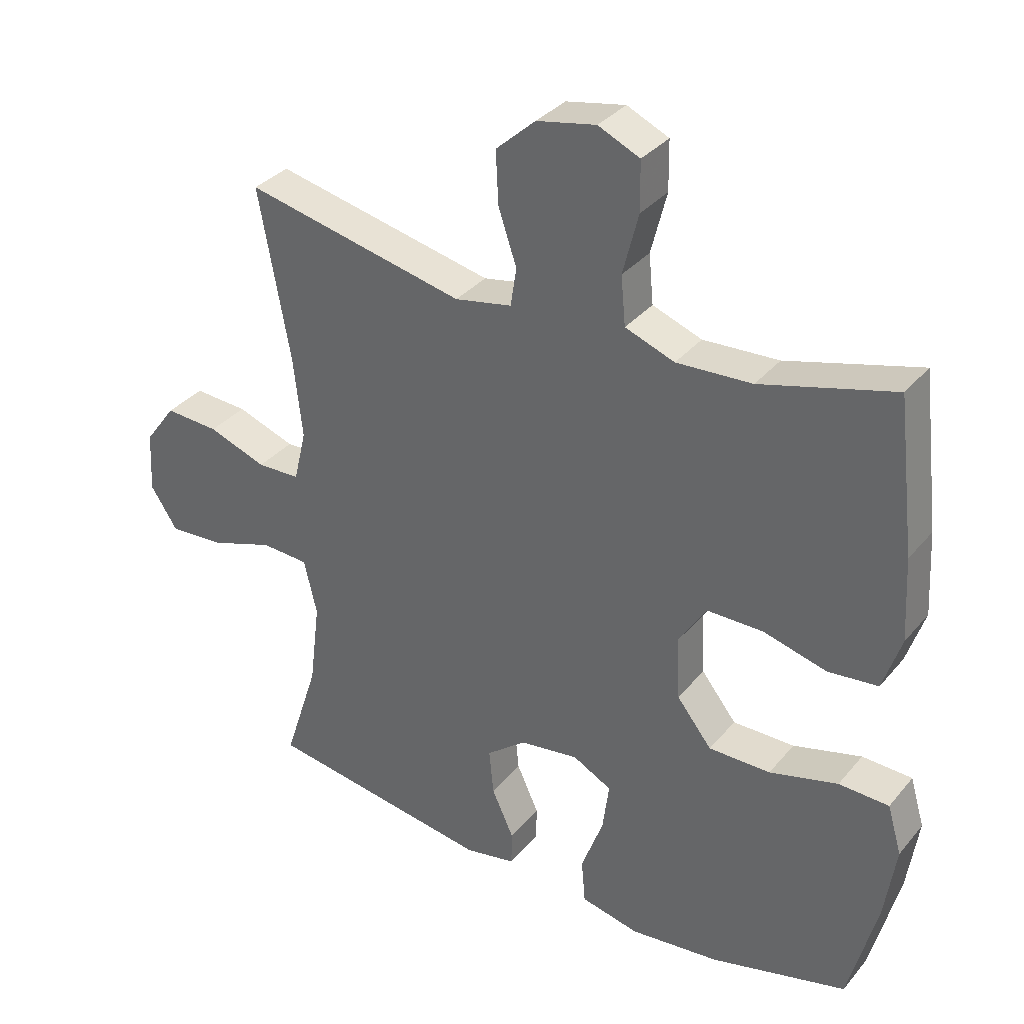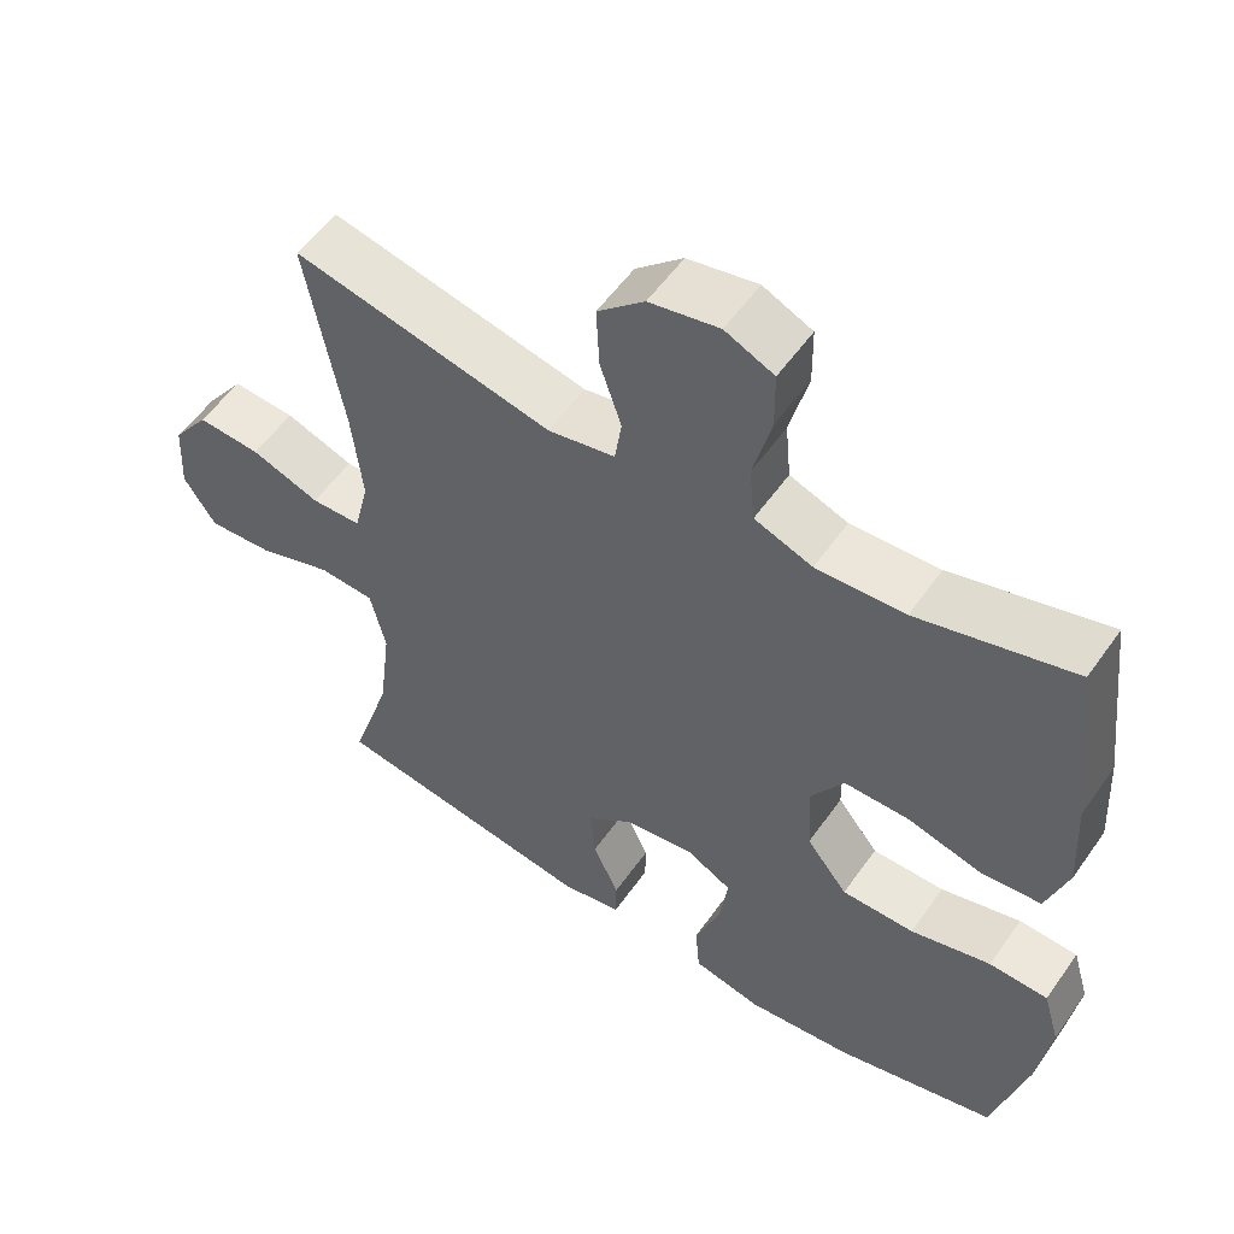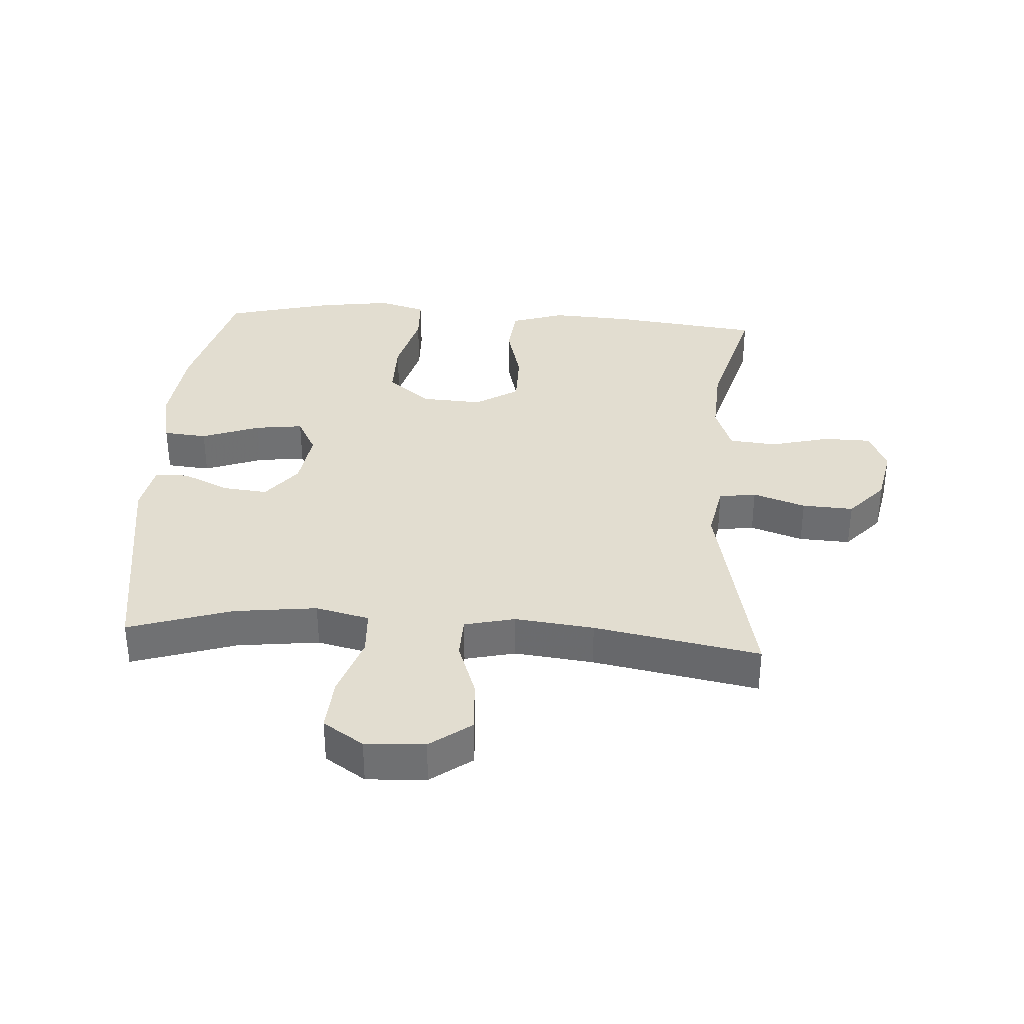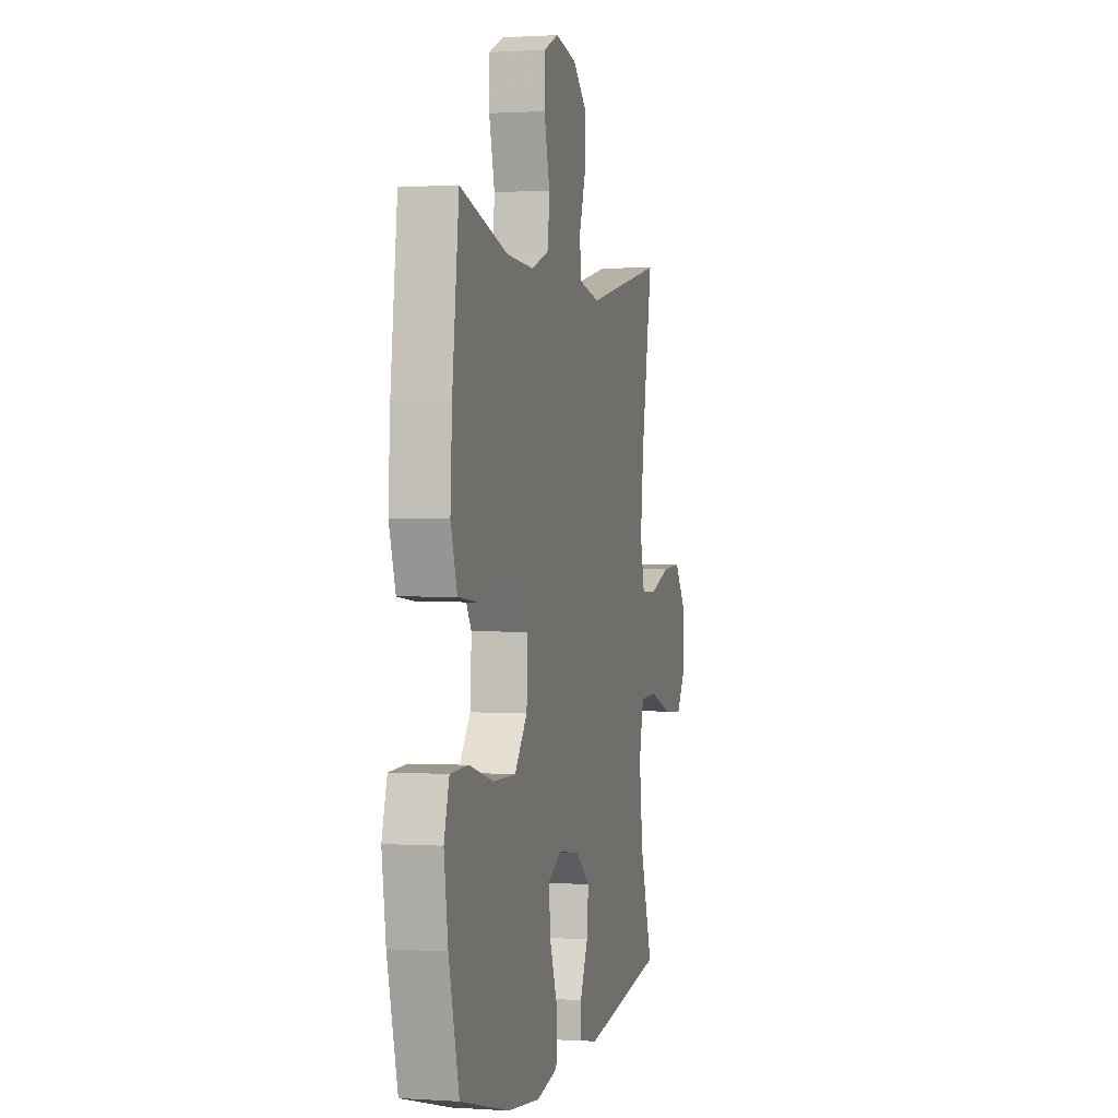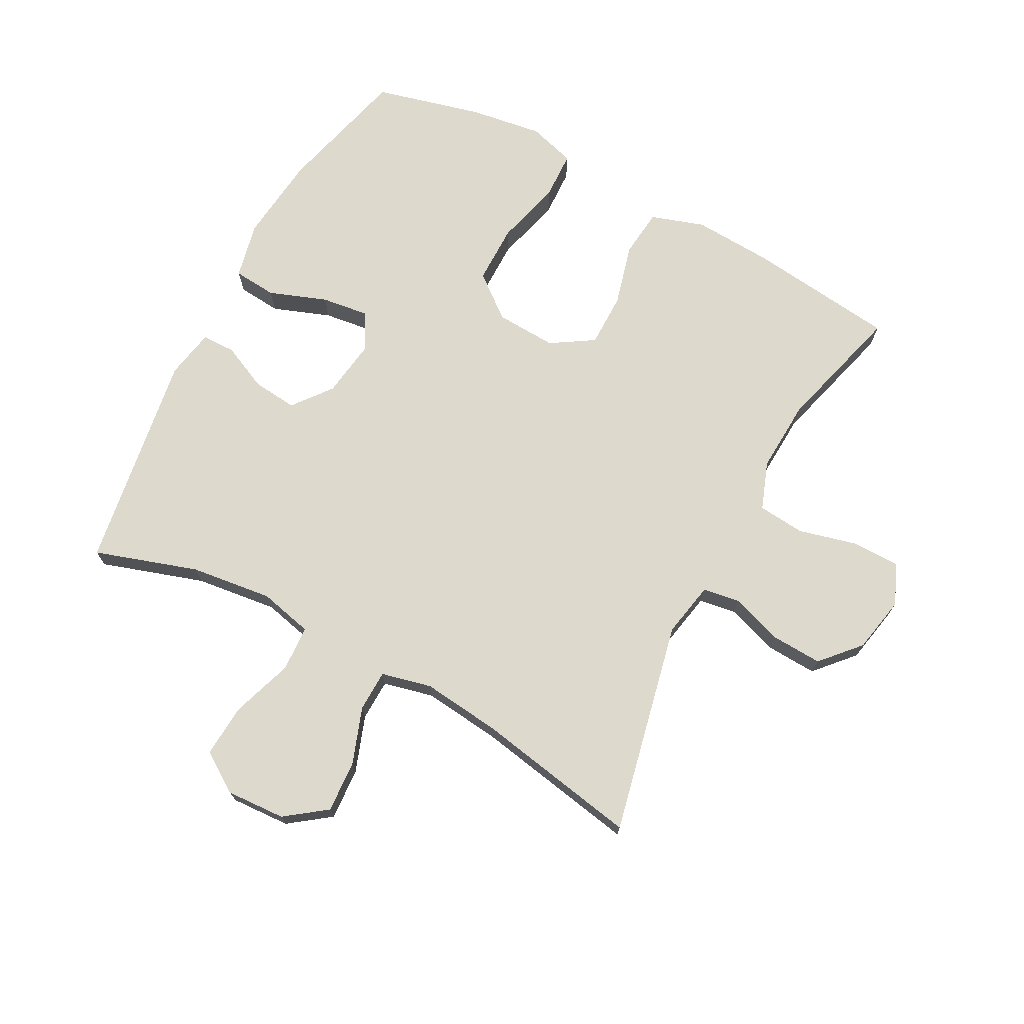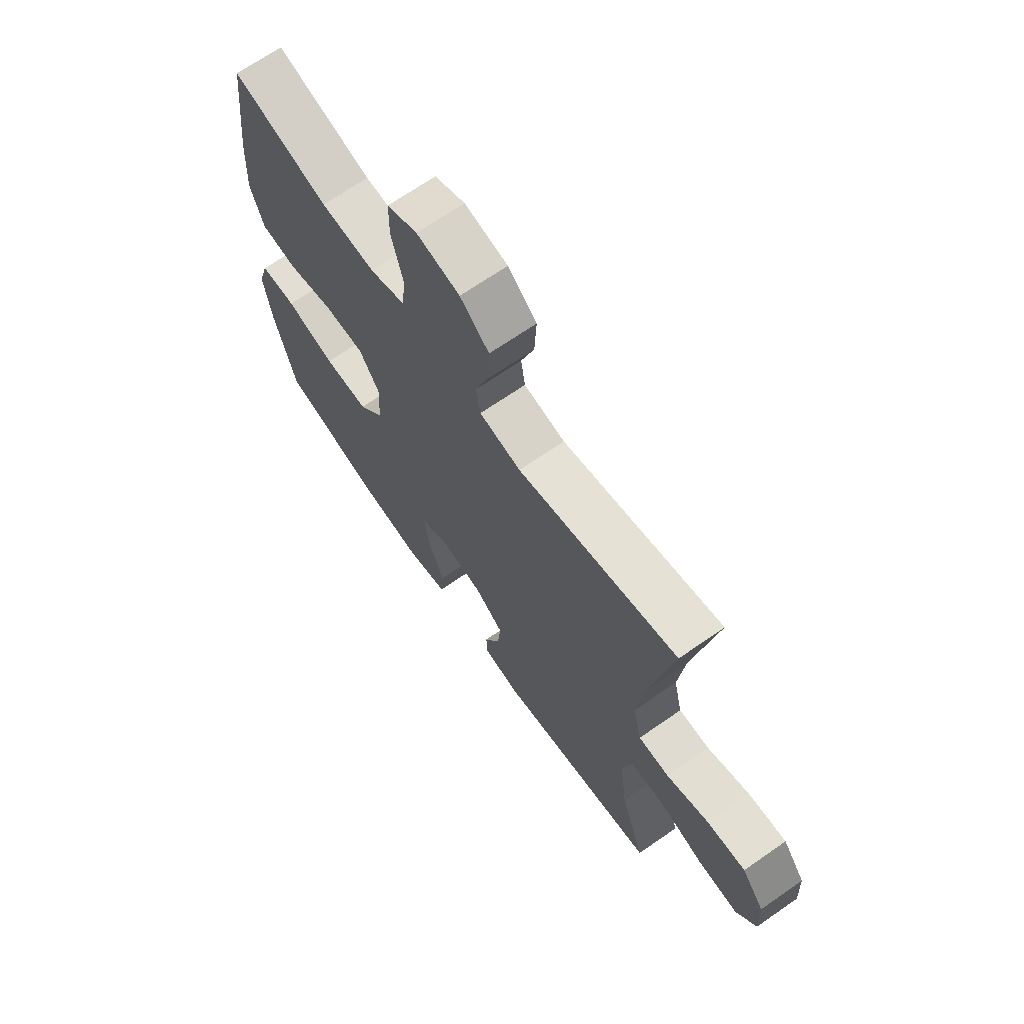
<metadata>
{"format":"obj","ext":"obj","renderer":"f3d","projection":"perspective","resolution":1024,"background":"white","views":[{"elev":33.9,"azim":33.5,"up":"+Z"},{"elev":54.9,"azim":34.5,"up":"+Z"},{"elev":35.1,"azim":-86.2,"up":"+Y"},{"elev":0.8,"azim":103.9,"up":"+Z"},{"elev":72.0,"azim":-62.0,"up":"+Y"},{"elev":68.7,"azim":-124.8,"up":"+Z"}]}
</metadata>
<code>
v -0.5 0.07 0.5
v -0.161 0.07 0.426
v -0.073 0.07 0.443
v -0.064 0.07 0.502
v -0.092 0.07 0.585
v -0.096 0.07 0.666
v -0.035 0.07 0.721
v 0.056 0.07 0.739
v 0.12 0.07 0.71
v 0.121 0.07 0.635
v 0.097 0.07 0.541
v 0.104 0.07 0.466
v 0.18 0.07 0.438
v 0.296 0.07 0.444
v 0.5 0.07 0.5
v 0.528 0.07 0.265
v 0.535 0.07 0.137
v 0.507 0.07 0.052
v 0.43 0.07 0.044
v 0.332 0.07 0.07
v 0.246 0.07 0.07
v 0.203 0.07 0.002
v 0.208 0.07 -0.095
v 0.262 0.07 -0.163
v 0.357 0.07 -0.163
v 0.462 0.07 -0.135
v 0.539 0.07 -0.138
v 0.561 0.07 -0.213
v 0.544 0.07 -0.329
v 0.5 0.07 -0.5
v 0.29 0.07 -0.554
v 0.152 0.07 -0.569
v 0.062 0.07 -0.549
v 0.056 0.07 -0.48
v 0.09 0.07 -0.388
v 0.1 0.07 -0.312
v 0.04 0.07 -0.28
v -0.051 0.07 -0.293
v -0.112 0.07 -0.341
v -0.105 0.07 -0.412
v -0.071 0.07 -0.486
v -0.072 0.07 -0.539
v -0.151 0.07 -0.554
v -0.5 0.07 -0.5
v -0.447 0.07 -0.336
v -0.431 0.07 -0.205
v -0.451 0.07 -0.12
v -0.524 0.07 -0.116
v -0.622 0.07 -0.149
v -0.707 0.07 -0.155
v -0.749 0.07 -0.091
v -0.744 0.07 0.003
v -0.696 0.07 0.068
v -0.613 0.07 0.063
v -0.523 0.07 0.031
v -0.457 0.07 0.033
v -0.438 0.07 0.113
v -0.452 0.07 0.238
v -0.5 0 0.5
v -0.161 0 0.426
v -0.073 0 0.443
v -0.064 0 0.502
v -0.092 0 0.585
v -0.096 0 0.666
v -0.035 0 0.721
v 0.056 0 0.739
v 0.12 0 0.71
v 0.121 0 0.635
v 0.097 0 0.541
v 0.104 0 0.466
v 0.18 0 0.438
v 0.296 0 0.444
v 0.5 0 0.5
v 0.528 0 0.265
v 0.535 0 0.137
v 0.507 0 0.052
v 0.43 0 0.044
v 0.332 0 0.07
v 0.246 0 0.07
v 0.203 0 0.002
v 0.208 0 -0.095
v 0.262 0 -0.163
v 0.357 0 -0.163
v 0.462 0 -0.135
v 0.539 0 -0.138
v 0.561 0 -0.213
v 0.544 0 -0.329
v 0.5 0 -0.5
v 0.29 0 -0.554
v 0.152 0 -0.569
v 0.062 0 -0.549
v 0.056 0 -0.48
v 0.09 0 -0.388
v 0.1 0 -0.312
v 0.04 0 -0.28
v -0.051 0 -0.293
v -0.112 0 -0.341
v -0.105 0 -0.412
v -0.071 0 -0.486
v -0.072 0 -0.539
v -0.151 0 -0.554
v -0.5 0 -0.5
v -0.447 0 -0.336
v -0.431 0 -0.205
v -0.451 0 -0.12
v -0.524 0 -0.116
v -0.622 0 -0.149
v -0.707 0 -0.155
v -0.749 0 -0.091
v -0.744 0 0.003
v -0.696 0 0.068
v -0.613 0 0.063
v -0.523 0 0.031
v -0.457 0 0.033
v -0.438 0 0.113
v -0.452 0 0.238
f 52 53 54 55
f 52 55 56
f 51 52 56
f 48 49 50 51
f 47 48 51 56
f 46 47 56 57
f 42 43 44 45
f 40 41 42 45
f 39 40 45 46
f 38 39 46 57
f 32 33 34 35
f 32 35 36
f 31 32 36
f 30 31 36
f 29 30 36 37
f 25 26 27 28
f 24 25 28 29
f 17 18 19 20
f 17 20 21
f 14 15 16 17
f 13 14 17 21
f 12 13 21 22
f 8 9 10 11
f 8 11 12
f 7 8 12
f 4 5 6 7
f 4 7 12 22
f 58 1 2
f 58 2 3
f 37 38 57 58
f 24 29 37 58
f 23 24 58
f 23 58 3
f 3 4 22 23
f 113 112 111 110
f 114 113 110
f 114 110 109
f 109 108 107 106
f 114 109 106 105
f 115 114 105 104
f 103 102 101 100
f 103 100 99 98
f 104 103 98 97
f 115 104 97 96
f 93 92 91 90
f 94 93 90
f 94 90 89
f 94 89 88
f 95 94 88 87
f 86 85 84 83
f 87 86 83 82
f 78 77 76 75
f 79 78 75
f 75 74 73 72
f 79 75 72 71
f 80 79 71 70
f 69 68 67 66
f 70 69 66
f 70 66 65
f 65 64 63 62
f 80 70 65 62
f 60 59 116
f 61 60 116
f 116 115 96 95
f 116 95 87 82
f 116 82 81
f 61 116 81
f 81 80 62 61
f 1 59 60 2
f 2 60 61 3
f 3 61 62 4
f 4 62 63 5
f 5 63 64 6
f 6 64 65 7
f 7 65 66 8
f 8 66 67 9
f 9 67 68 10
f 10 68 69 11
f 11 69 70 12
f 12 70 71 13
f 13 71 72 14
f 14 72 73 15
f 15 73 74 16
f 16 74 75 17
f 17 75 76 18
f 18 76 77 19
f 19 77 78 20
f 20 78 79 21
f 21 79 80 22
f 22 80 81 23
f 23 81 82 24
f 24 82 83 25
f 25 83 84 26
f 26 84 85 27
f 27 85 86 28
f 28 86 87 29
f 29 87 88 30
f 30 88 89 31
f 31 89 90 32
f 32 90 91 33
f 33 91 92 34
f 34 92 93 35
f 35 93 94 36
f 36 94 95 37
f 37 95 96 38
f 38 96 97 39
f 39 97 98 40
f 40 98 99 41
f 41 99 100 42
f 42 100 101 43
f 43 101 102 44
f 44 102 103 45
f 45 103 104 46
f 46 104 105 47
f 47 105 106 48
f 48 106 107 49
f 49 107 108 50
f 50 108 109 51
f 51 109 110 52
f 52 110 111 53
f 53 111 112 54
f 54 112 113 55
f 55 113 114 56
f 56 114 115 57
f 57 115 116 58
f 58 116 59 1

</code>
